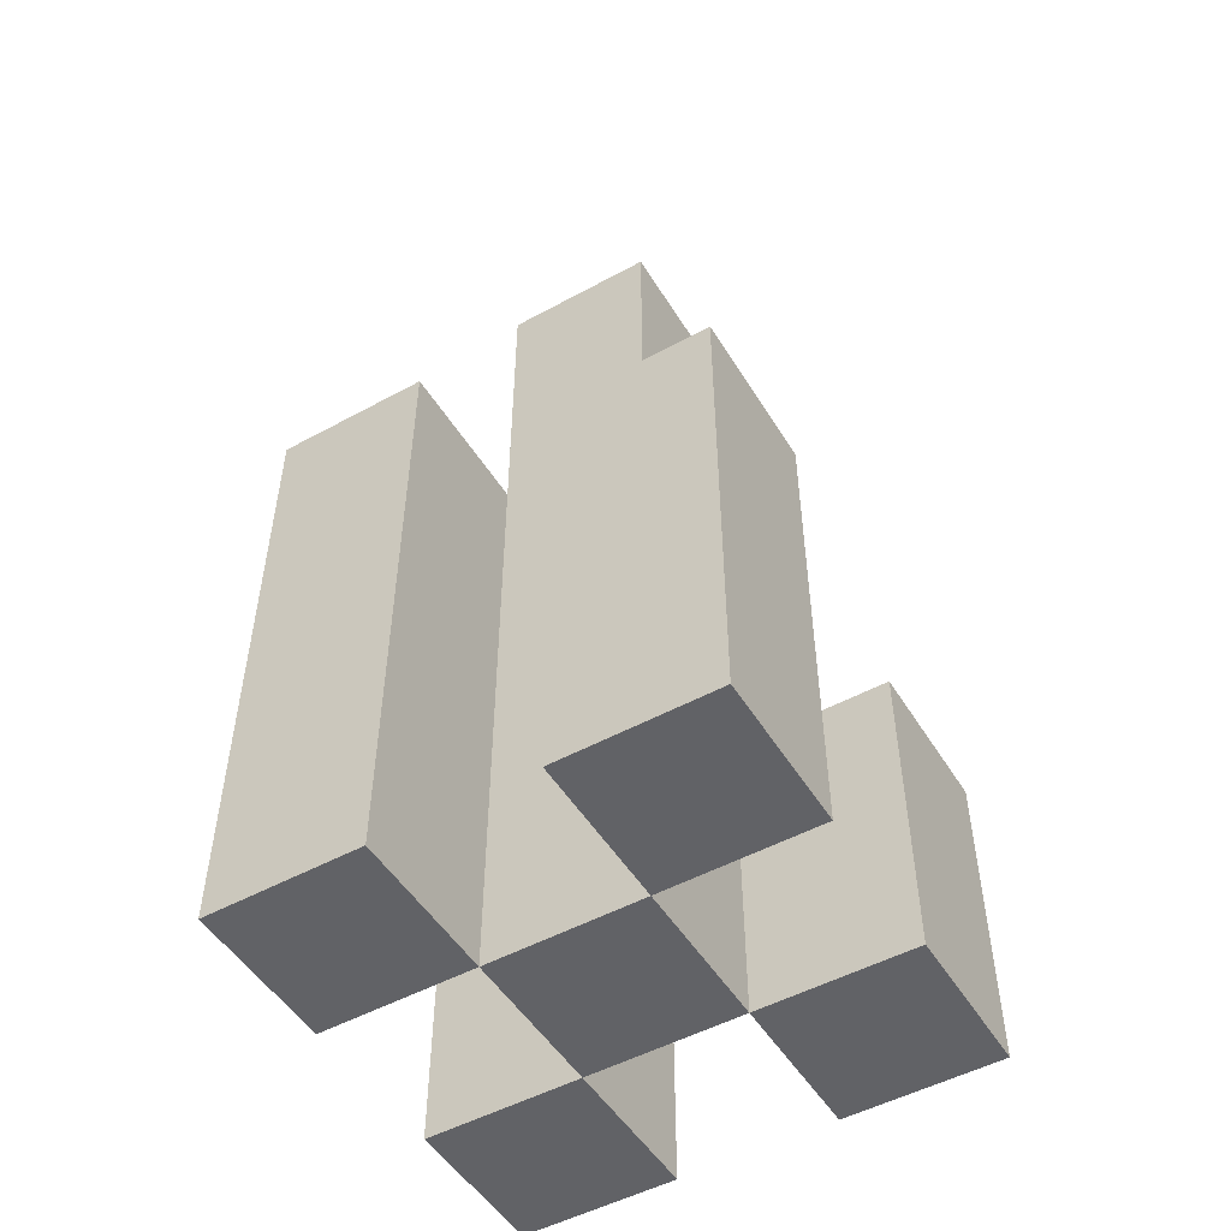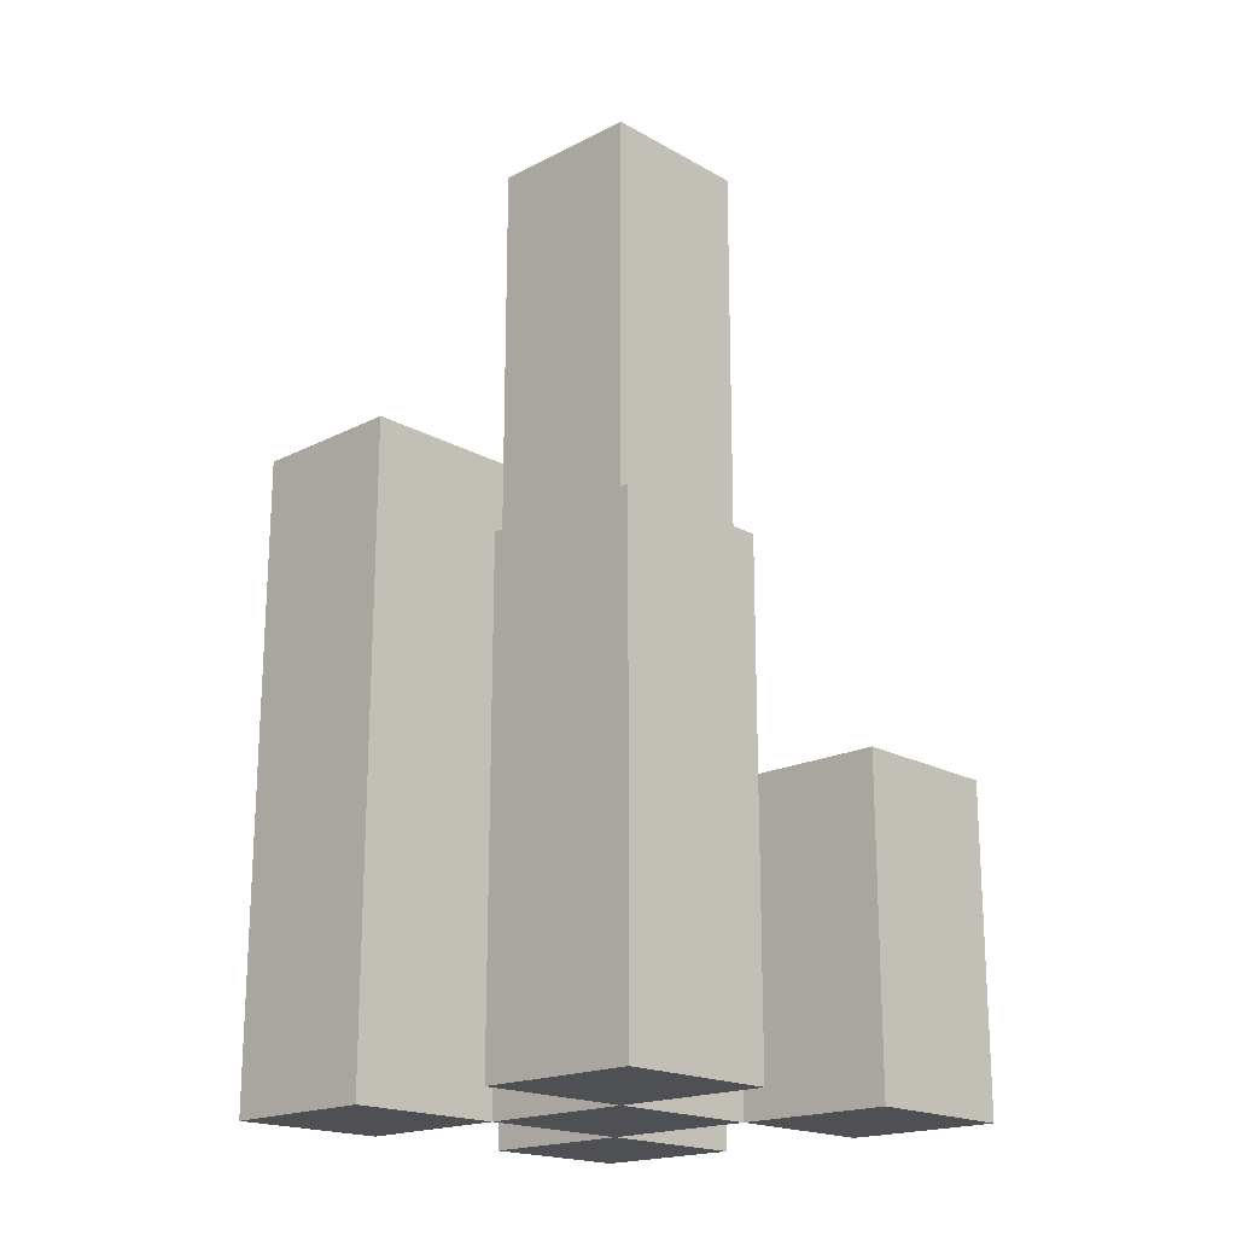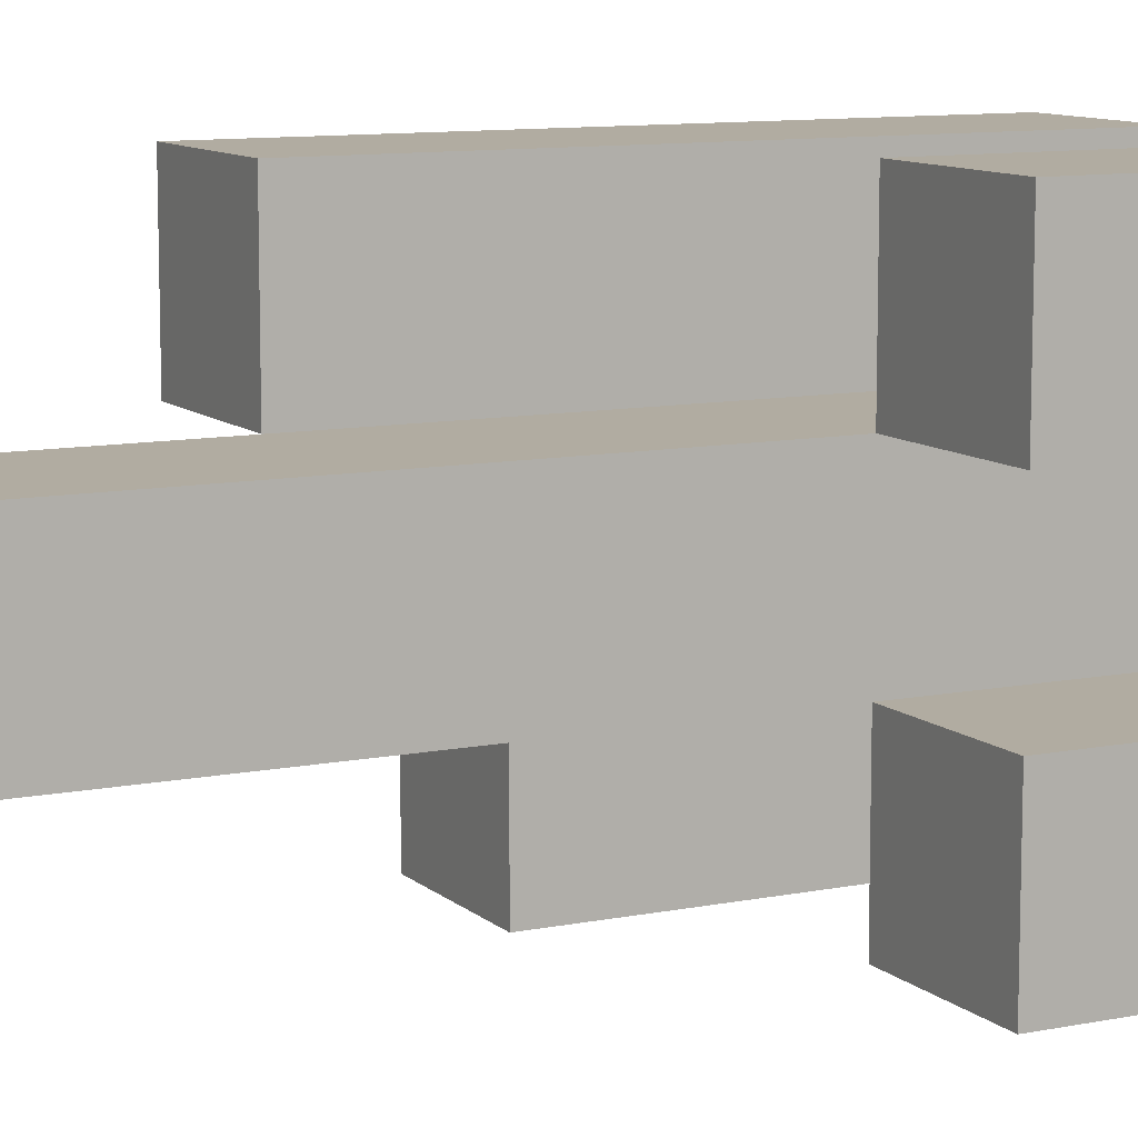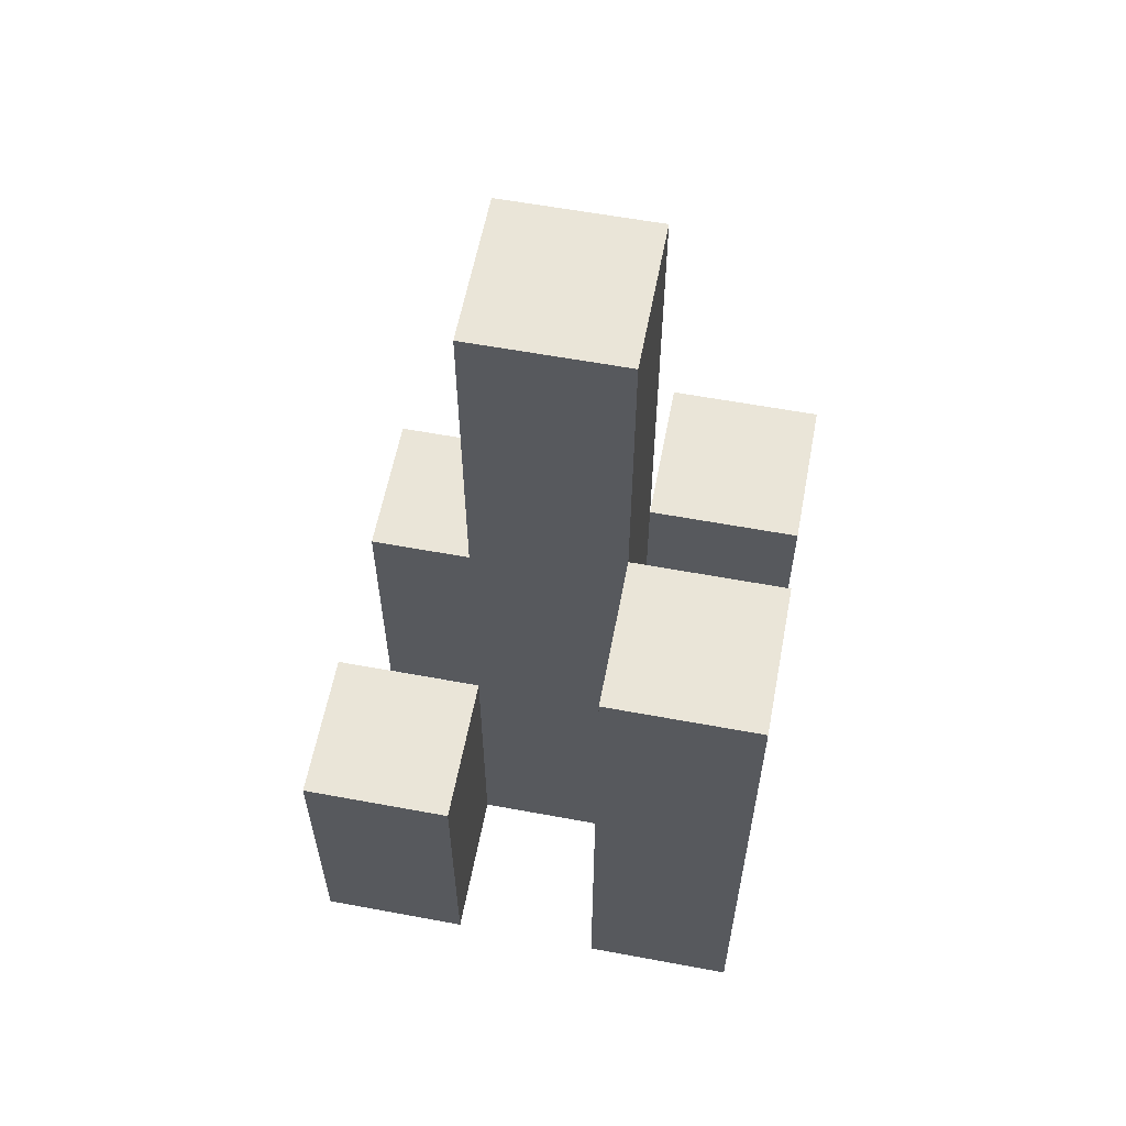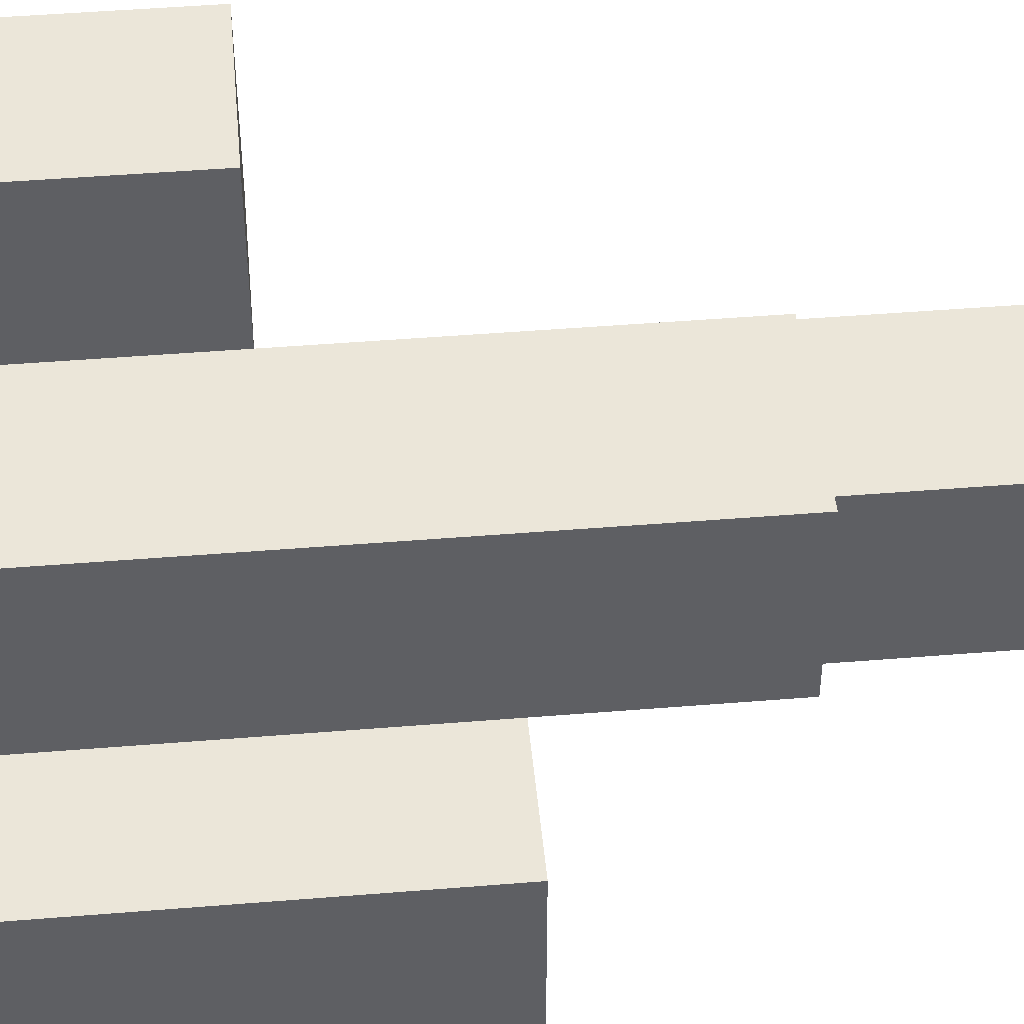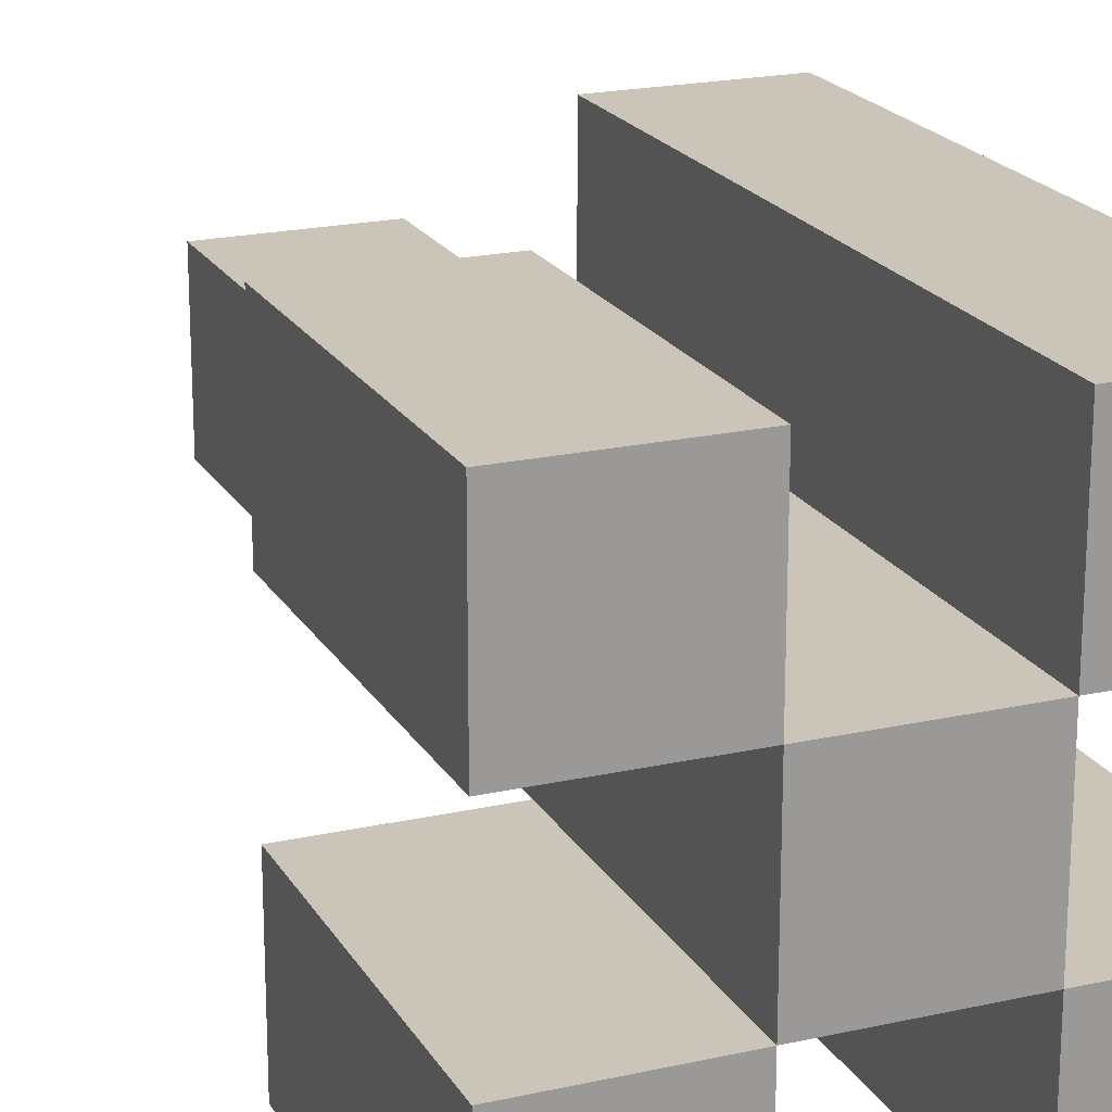
<metadata>
{"format":"obj","ext":"obj","renderer":"f3d","projection":"perspective","resolution":1024,"background":"white","views":[{"elev":-50.7,"azim":120.8,"up":"+Y"},{"elev":-19.2,"azim":133.6,"up":"+Y"},{"elev":10.2,"azim":-117.1,"up":"+Z"},{"elev":59.4,"azim":10.8,"up":"+Y"},{"elev":46.9,"azim":84.7,"up":"+Z"},{"elev":20.3,"azim":-22.3,"up":"+Z"}]}
</metadata>
<code>
o
v -19 0.9 18
v -19 0.9 17.9
v -19 0.9 17.8
v -19 0.9 17.7
v -19 1 18
v -19 1 17.9
v -19 1 17.8
v -19 1 17.7
v -19 1.1 18
v -19 1.1 17.9
v -19 1.1 17.8
v -19 1.1 17.7
v -18.9 0.9 17.9
v -18.9 0.9 17.8
v -18.9 1 17.9
v -18.9 1 17.8
v -18.9 1.1 17.9
v -18.9 1.1 17.8
v -18.9 1.4 17.9
v -18.9 1.4 17.8
v -18.9 1.5 17.9
v -18.9 1.5 17.8
v -18.8 0.9 18
v -18.8 0.9 17.9
v -18.8 0.9 17.8
v -18.8 0.9 17.7
v -18.8 1.1 17.8
v -18.8 1.1 17.7
v -18.8 1.2 18
v -18.8 1.2 17.9
v -18.8 1.2 17.8
v -18.8 1.2 17.7
v -18.8 1.3 18
v -18.8 1.3 17.9
v -18.9 0.9 18
v -18.9 0.9 17.9
v -18.9 0.9 17.8
v -18.9 0.9 17.7
v -18.9 1 18
v -18.9 1 17.9
v -18.9 1 17.8
v -18.9 1 17.7
v -18.9 1.1 18
v -18.9 1.1 17.9
v -18.9 1.1 17.8
v -18.9 1.1 17.7
v -18.8 0.9 17.9
v -18.8 0.9 17.8
v -18.8 1.1 17.8
v -18.8 1.2 17.9
v -18.8 1.2 17.8
v -18.8 1.3 17.9
v -18.8 1.4 17.9
v -18.8 1.4 17.8
v -18.8 1.5 17.9
v -18.8 1.5 17.8
v -18.7 0.9 18
v -18.7 0.9 17.9
v -18.7 0.9 17.8
v -18.7 0.9 17.7
v -18.7 1.1 17.8
v -18.7 1.1 17.7
v -18.7 1.2 18
v -18.7 1.2 17.9
v -18.7 1.2 17.8
v -18.7 1.2 17.7
v -18.7 1.3 18
v -18.7 1.3 17.9
v -19 0.9 18
v -19 1 18
v -19 1.1 18
v -18.9 0.9 18
v -18.9 1 18
v -18.9 1.1 18
v -18.8 0.9 18
v -18.8 1.2 18
v -18.8 1.3 18
v -18.7 0.9 18
v -18.7 1.2 18
v -18.7 1.3 18
v -18.9 0.9 17.9
v -18.9 1 17.9
v -18.9 1.1 17.9
v -18.9 1.4 17.9
v -18.9 1.5 17.9
v -18.8 0.9 17.9
v -18.8 1.2 17.9
v -18.8 1.3 17.9
v -18.8 1.4 17.9
v -18.8 1.5 17.9
v -19 0.9 17.8
v -19 1 17.8
v -19 1.1 17.8
v -18.9 0.9 17.8
v -18.9 1 17.8
v -18.9 1.1 17.8
v -18.8 0.9 17.8
v -18.8 1.1 17.8
v -18.8 1.2 17.8
v -18.7 0.9 17.8
v -18.7 1.1 17.8
v -18.7 1.2 17.8
v -19 0.9 17.9
v -19 1 17.9
v -19 1.1 17.9
v -18.9 0.9 17.9
v -18.9 1 17.9
v -18.9 1.1 17.9
v -18.8 0.9 17.9
v -18.8 1.2 17.9
v -18.8 1.3 17.9
v -18.7 0.9 17.9
v -18.7 1.2 17.9
v -18.7 1.3 17.9
v -18.9 0.9 17.8
v -18.9 1 17.8
v -18.9 1.1 17.8
v -18.9 1.4 17.8
v -18.9 1.5 17.8
v -18.8 0.9 17.8
v -18.8 1.1 17.8
v -18.8 1.2 17.8
v -18.8 1.4 17.8
v -18.8 1.5 17.8
v -19 0.9 17.7
v -19 1 17.7
v -19 1.1 17.7
v -18.9 0.9 17.7
v -18.9 1 17.7
v -18.9 1.1 17.7
v -18.8 0.9 17.7
v -18.8 1.1 17.7
v -18.8 1.2 17.7
v -18.7 0.9 17.7
v -18.7 1.1 17.7
v -18.7 1.2 17.7
v -19 0.9 18
v -18.9 0.9 18
v -18.8 0.9 18
v -18.7 0.9 18
v -19 0.9 17.9
v -18.9 0.9 17.9
v -18.8 0.9 17.9
v -18.7 0.9 17.9
v -19 0.9 17.8
v -18.9 0.9 17.8
v -18.8 0.9 17.8
v -18.7 0.9 17.8
v -19 0.9 17.7
v -18.9 0.9 17.7
v -18.8 0.9 17.7
v -18.7 0.9 17.7
v -19 1.1 18
v -18.9 1.1 18
v -19 1.1 17.9
v -18.9 1.1 17.9
v -19 1.1 17.8
v -18.9 1.1 17.8
v -19 1.1 17.7
v -18.9 1.1 17.7
v -18.8 1.2 17.8
v -18.7 1.2 17.8
v -18.8 1.2 17.7
v -18.7 1.2 17.7
v -18.8 1.3 18
v -18.7 1.3 18
v -18.8 1.3 17.9
v -18.7 1.3 17.9
v -18.9 1.5 17.9
v -18.8 1.5 17.9
v -18.9 1.5 17.8
v -18.8 1.5 17.8
f 5 2 1
f 6 2 5
f 7 4 3
f 8 4 7
f 9 6 5
f 10 6 9
f 11 8 7
f 12 8 11
f 15 14 13
f 16 14 15
f 17 16 15
f 18 16 17
f 19 18 17
f 20 18 19
f 21 20 19
f 22 20 21
f 27 26 25
f 28 26 27
f 29 24 23
f 30 24 29
f 31 28 27
f 32 28 31
f 33 30 29
f 34 30 33
f 35 36 39
f 39 36 40
f 37 38 41
f 41 38 42
f 39 40 43
f 43 40 44
f 41 42 45
f 45 42 46
f 47 48 49
f 47 49 50
f 50 49 51
f 50 51 52
f 52 51 53
f 53 51 54
f 53 54 55
f 55 54 56
f 59 60 61
f 61 60 62
f 57 58 63
f 63 58 64
f 61 62 65
f 65 62 66
f 63 64 67
f 67 64 68
f 72 70 69
f 73 71 70
f 73 70 72
f 74 71 73
f 78 76 75
f 79 77 76
f 79 76 78
f 80 77 79
f 86 82 81
f 86 83 82
f 86 84 83
f 87 84 86
f 88 84 87
f 89 85 84
f 89 84 88
f 90 85 89
f 94 92 91
f 95 93 92
f 95 92 94
f 96 93 95
f 100 98 97
f 101 99 98
f 101 98 100
f 102 99 101
f 103 104 106
f 104 105 107
f 106 104 107
f 107 105 108
f 109 110 112
f 110 111 113
f 112 110 113
f 113 111 114
f 115 116 120
f 116 117 120
f 117 118 120
f 120 118 121
f 121 118 122
f 118 119 123
f 122 118 123
f 123 119 124
f 125 126 128
f 126 127 129
f 128 126 129
f 129 127 130
f 131 132 134
f 132 133 135
f 134 132 135
f 135 133 136
f 141 138 137
f 142 138 141
f 143 140 139
f 144 140 143
f 146 143 142
f 147 143 146
f 149 146 145
f 150 146 149
f 151 148 147
f 152 148 151
f 153 154 155
f 155 154 156
f 157 158 159
f 159 158 160
f 161 162 163
f 163 162 164
f 165 166 167
f 167 166 168
f 169 170 171
f 171 170 172

</code>
